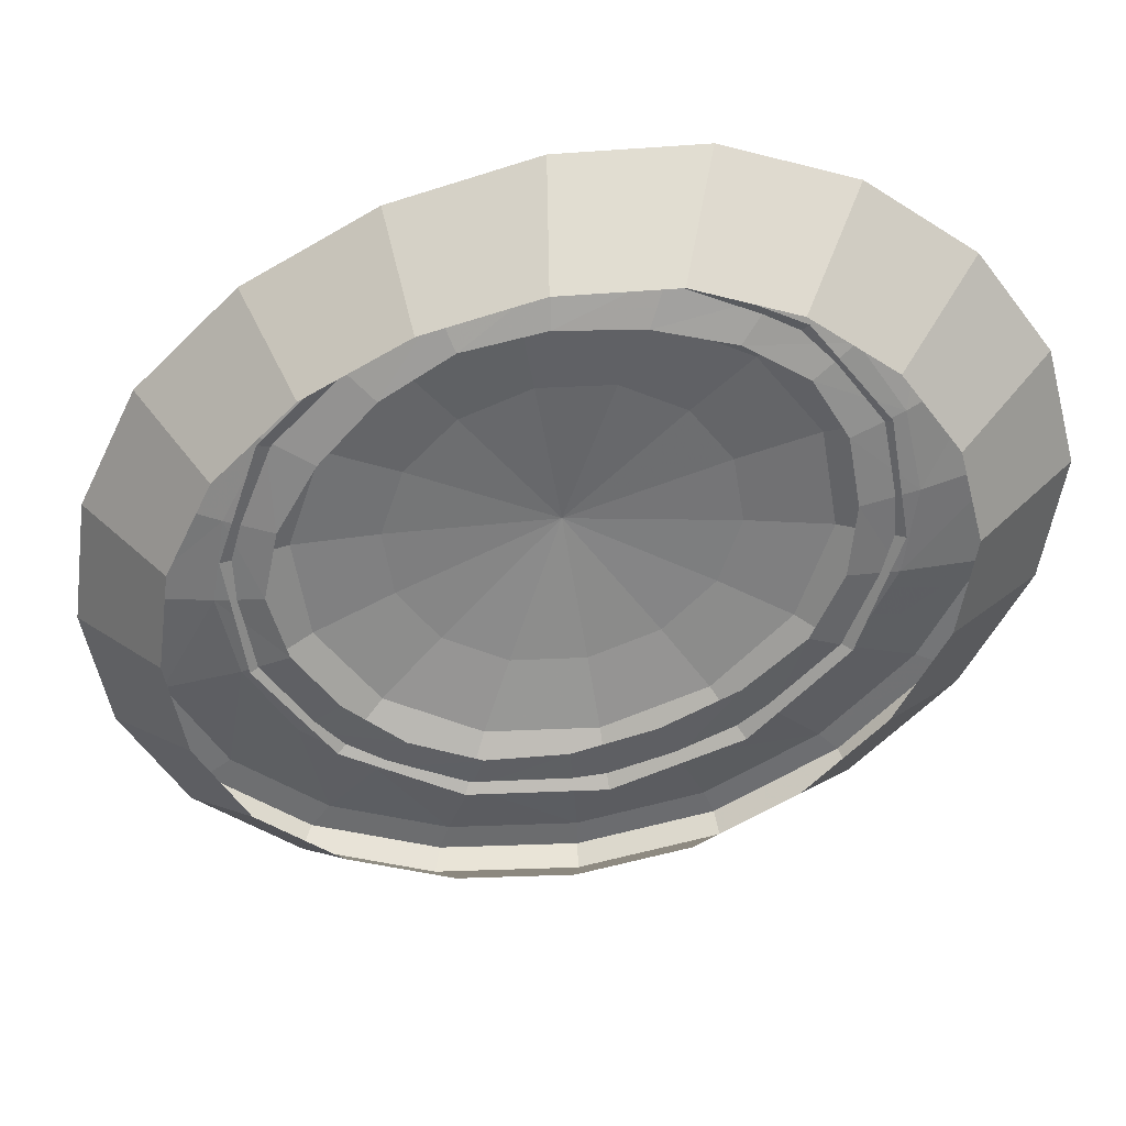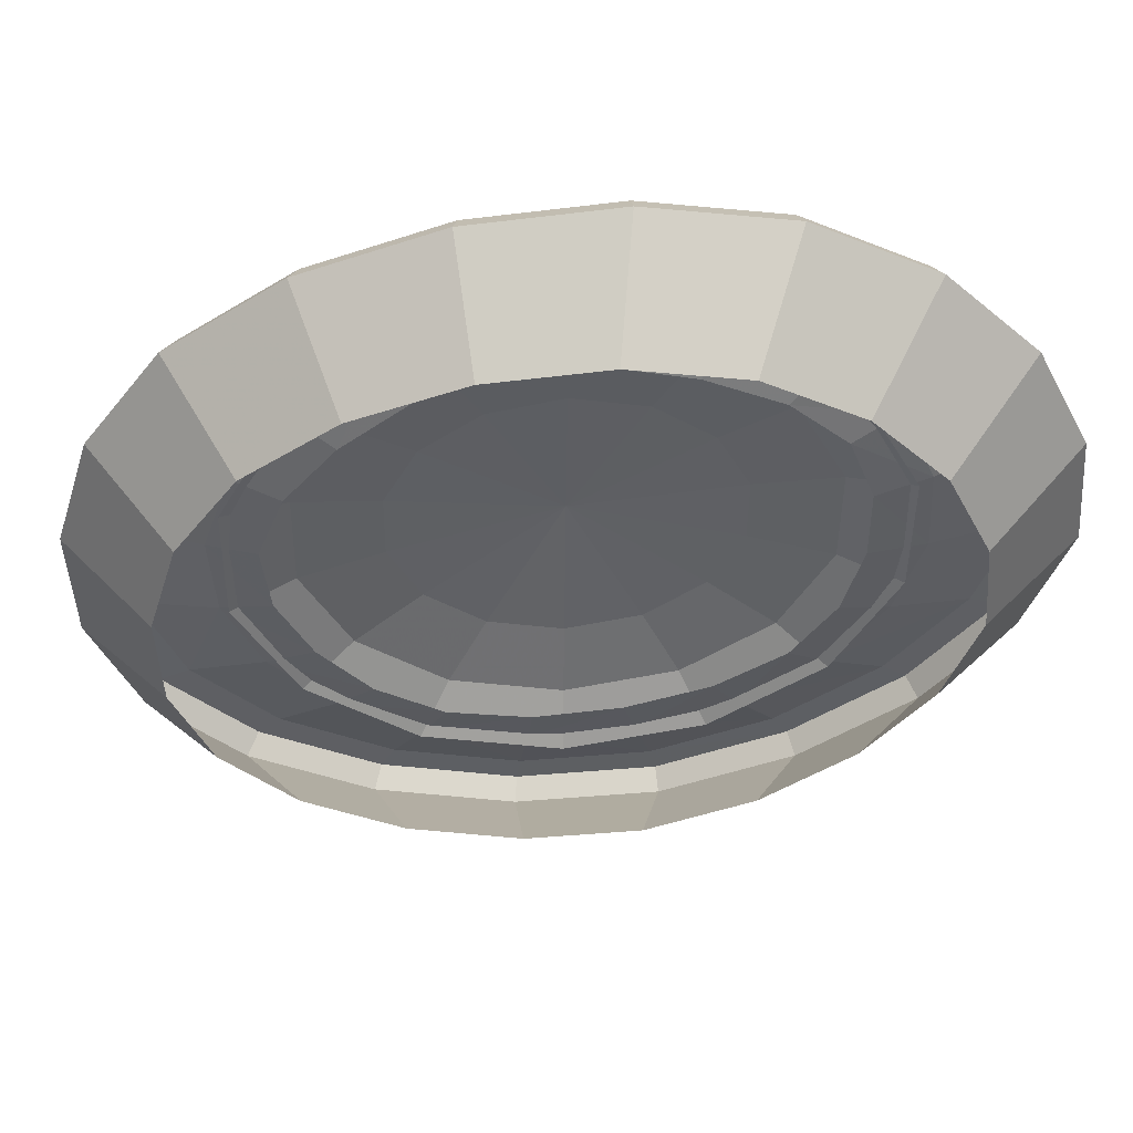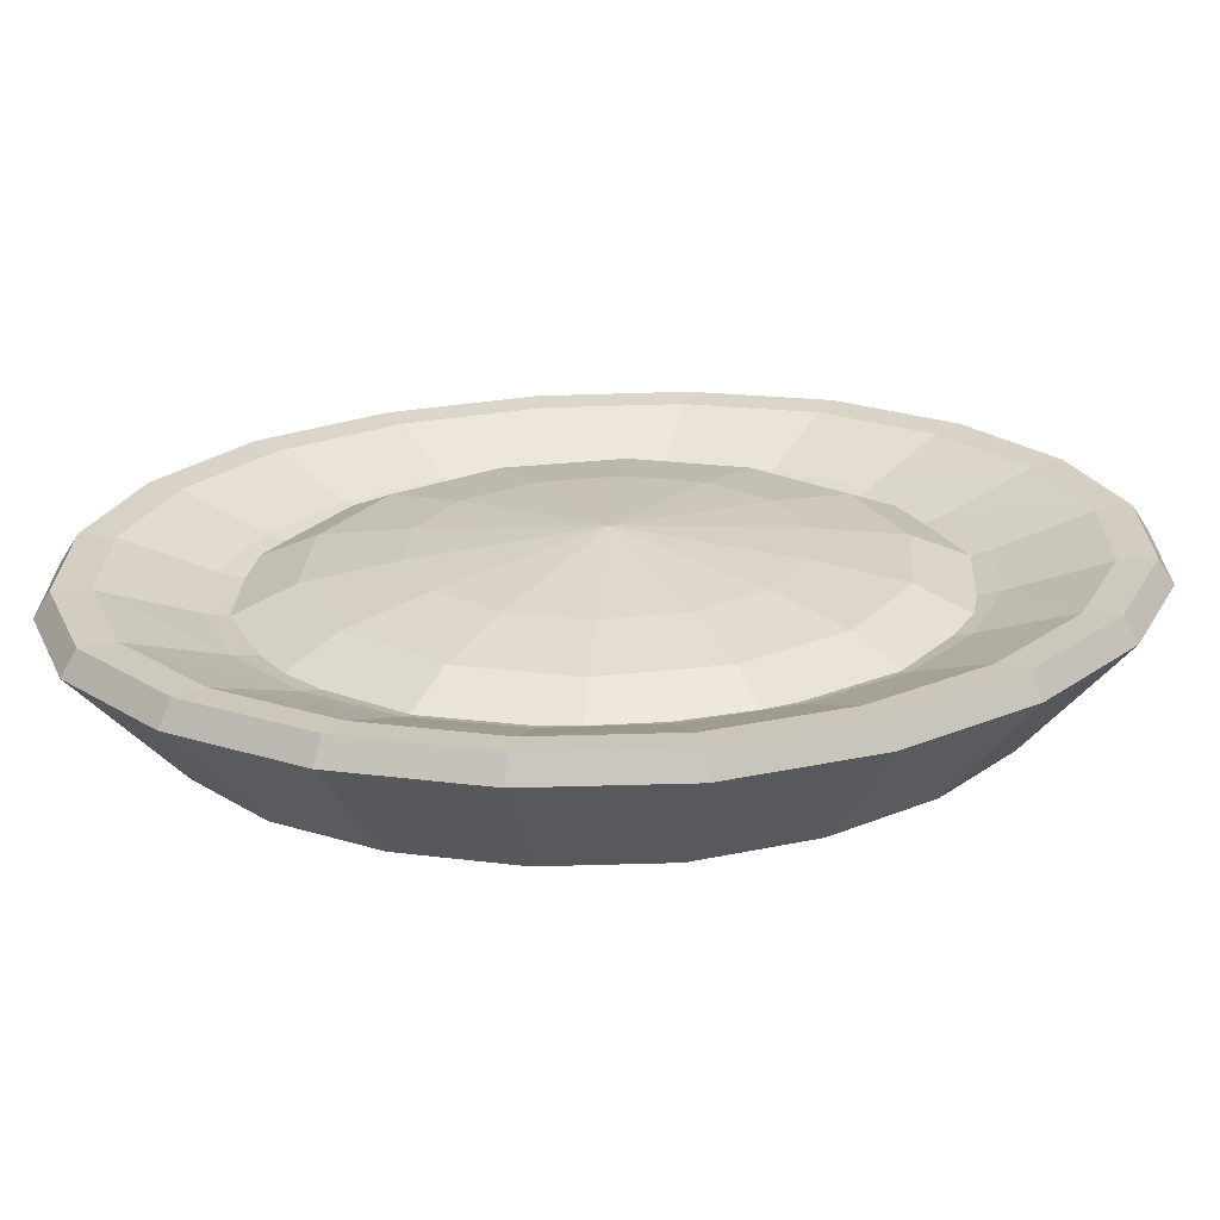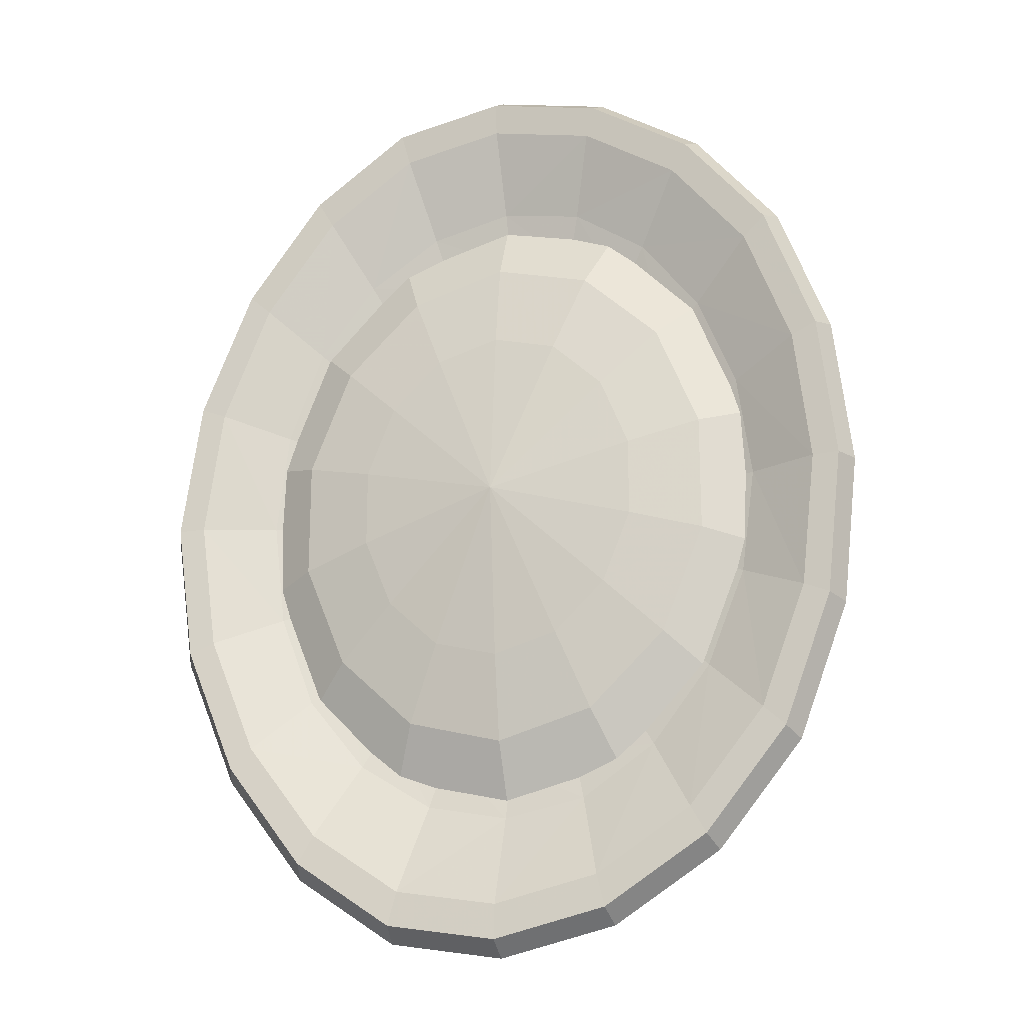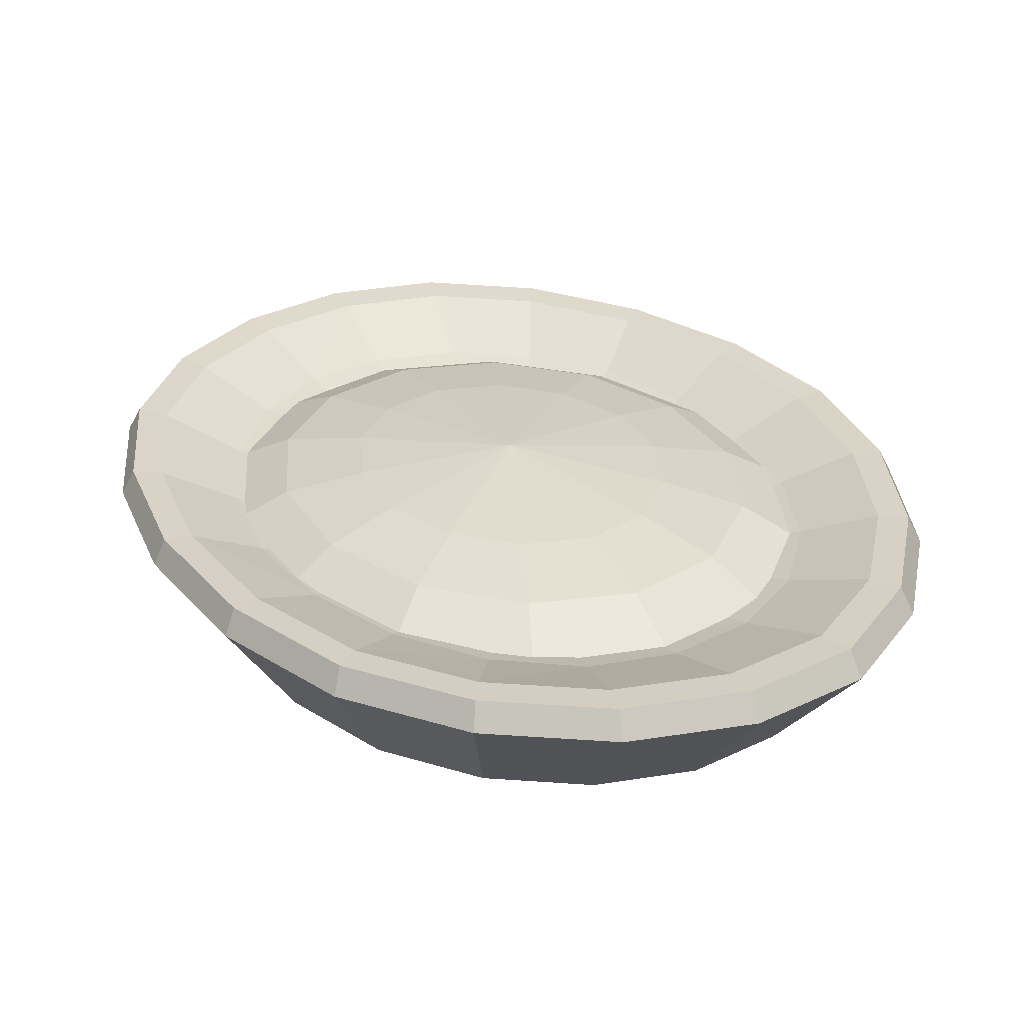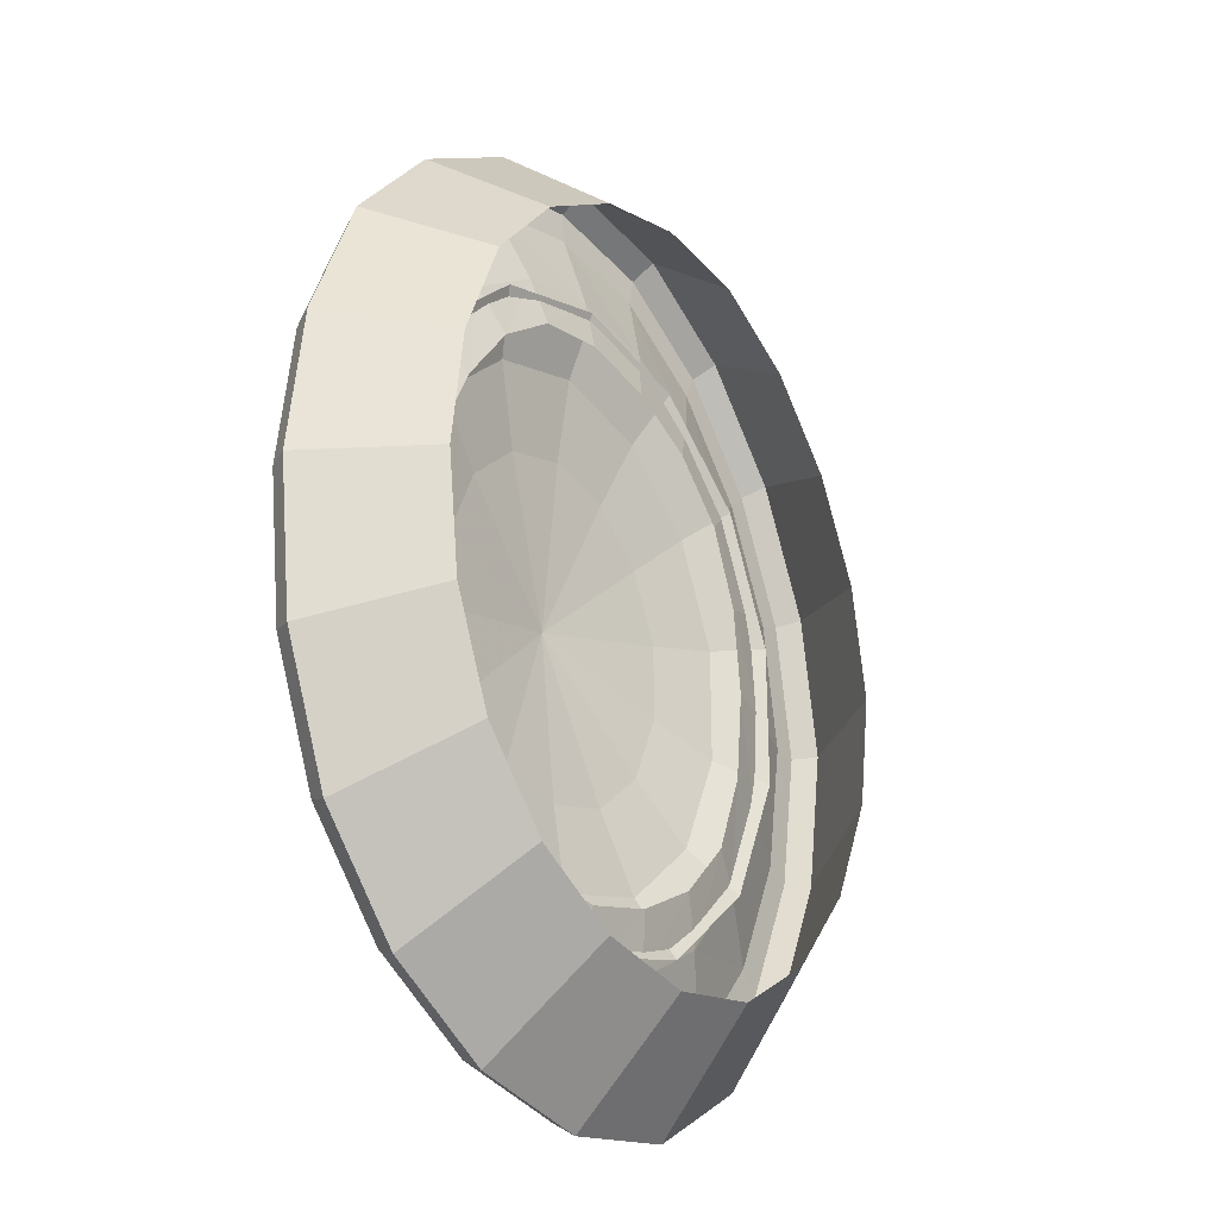
<metadata>
{"format":"obj","ext":"obj","renderer":"f3d","projection":"perspective","resolution":1024,"background":"white","views":[{"elev":-58.2,"azim":-65.3,"up":"+Y"},{"elev":-44.6,"azim":-75.5,"up":"+Y"},{"elev":25.2,"azim":79.0,"up":"+Y"},{"elev":-20.5,"azim":-161.0,"up":"+Z"},{"elev":29.0,"azim":-26.0,"up":"+Y"},{"elev":-28.3,"azim":-51.0,"up":"+Z"}]}
</metadata>
<code>
v  0 1.399 0
v  -0 1.064 -3.57
v  -1.309 1.064 -3.217
v  -2.358 1.064 -2.226
v  -2.941 1.064 -0.7944
v  -2.941 1.064 0.7944
v  -2.358 1.064 2.226
v  -1.309 1.064 3.217
v  0 1.064 3.57
v  1.309 1.064 3.217
v  2.358 1.064 2.226
v  2.941 1.064 0.7944
v  2.941 1.064 -0.7944
v  2.358 1.064 -2.226
v  1.309 1.064 -3.217
v  -0 0.7884 -5.35
v  -1.961 0.7884 -4.82
v  -3.534 0.7884 -3.336
v  -4.407 0.7884 -1.19
v  -4.407 0.7884 1.19
v  -3.534 0.7884 3.336
v  -1.961 0.7884 4.82
v  0 0.7884 5.35
v  1.961 0.7884 4.82
v  3.534 0.7884 3.336
v  4.407 0.7884 1.19
v  4.407 0.7884 -1.19
v  3.534 0.7884 -3.336
v  1.961 0.7884 -4.82
v  -0 0.2072 -6.671
v  -2.446 0.2072 -6.011
v  -4.407 0.2072 -4.159
v  -5.496 0.2072 -1.484
v  -5.496 0.2072 1.484
v  -4.407 0.2072 4.159
v  -2.446 0.2072 6.011
v  0 0.2072 6.671
v  2.446 0.2072 6.011
v  4.407 0.2072 4.159
v  5.496 0.2072 1.484
v  5.496 0.2072 -1.484
v  4.407 0.2072 -4.159
v  2.446 0.2072 -6.011
v  4.471 0.1073 0.0335
v  5.411 0.3675 0.0327
v  5.155 0.3724 -2.116
v  4.307 0.1172 -1.808
v  4.41 0.3773 -4.05
v  3.744 0.1271 -3.43
v  1.678 0.3675 -6.529
v  1.387 0.1073 -5.385
v  2.709 0.1172 -4.617
v  3.2 0.3724 -5.553
v  -0.002 0.3724 -6.881
v  -0.0349 0.1172 -5.755
v  -1.673 0.3773 -6.573
v  -1.418 0.1271 -5.572
v  -4.363 0.3675 -4.022
v  -3.602 0.1073 -3.316
v  -2.621 0.1172 -4.682
v  -3.166 0.3724 -5.568
v  -5.144 0.3724 -2.091
v  -4.317 0.1172 -1.702
v  -5.431 0.3773 0.0334
v  -4.608 0.1271 0.0348
v  -4.363 0.3675 4.088
v  -3.602 0.1073 3.383
v  -4.317 0.1172 1.77
v  -5.144 0.3724 2.157
v  -3.166 0.3724 5.634
v  -2.621 0.1172 4.75
v  -1.673 0.3773 6.639
v  -1.418 0.1271 5.642
v  1.678 0.3675 6.594
v  1.387 0.1073 5.452
v  -0.0349 0.1172 5.824
v  -0.002 0.3724 6.947
v  3.2 0.3724 5.619
v  2.709 0.1172 4.685
v  4.41 0.3773 4.116
v  3.744 0.1271 3.5
v  4.307 0.1172 1.876
v  5.155 0.3724 2.182
v  7.694 0.5408 -0
v  7.27 0.5408 -2.979
v  7.039 1.022 -2.884
v  7.449 1.022 0.0008
v  6.145 0.5408 -5.701
v  5.95 1.022 -5.519
v  6.098 -1.733 -0
v  5.762 -1.733 -2.361
v  2.377 0.5408 -9.343
v  4.465 0.5408 -7.908
v  3.539 -1.733 -6.268
v  1.884 -1.733 -7.405
v  4.871 -1.733 -4.519
v  2.302 1.022 -9.046
v  4.324 1.022 -7.656
v  0.0276 0.5408 -9.749
v  0.027 1.022 -9.439
v  -2.347 0.5408 -9.224
v  -2.272 1.022 -8.93
v  0.0219 -1.733 -7.727
v  -6.224 0.5408 -5.774
v  -4.51 0.5408 -7.866
v  -3.575 -1.733 -6.235
v  -4.934 -1.733 -4.577
v  -1.86 -1.733 -7.311
v  -6.027 1.022 -5.59
v  -4.367 1.022 -7.616
v  -7.253 0.5408 -3.046
v  -7.022 1.022 -2.949
v  -7.596 0.5408 0
v  -7.354 1.022 0.0008
v  -5.749 -1.733 -2.414
v  -6.224 0.5408 5.774
v  -7.253 0.5408 3.046
v  -5.749 -1.733 2.414
v  -4.934 -1.733 4.577
v  -6.02 -1.733 -0
v  -6.027 1.022 5.592
v  -7.022 1.022 2.95
v  -4.51 0.5408 7.866
v  -4.367 1.022 7.617
v  -2.347 0.5408 9.224
v  -2.272 1.022 8.932
v  -3.575 -1.733 6.235
v  2.377 0.5408 9.343
v  0.0277 0.5408 9.749
v  0.0219 -1.733 7.727
v  1.884 -1.733 7.405
v  -1.86 -1.733 7.311
v  2.302 1.022 9.047
v  0.027 1.022 9.44
v  4.465 0.5408 7.908
v  4.324 1.022 7.657
v  6.145 0.5408 5.701
v  5.95 1.022 5.521
v  3.539 -1.733 6.268
v  7.27 0.5408 2.979
v  5.762 -1.733 2.361
v  4.871 -1.733 4.519
v  7.039 1.022 2.885
v  2.132 0.9753 -8.36
v  4.008 0.9758 -7.078
v  5.516 0.9763 -5.105
v  6.519 0.9758 -2.665
v  6.894 0.9753 0.0093
v  -5.574 0.9753 -5.163
v  -4.039 0.9758 -7.045
v  -2.103 0.9763 -8.267
v  0.0242 0.9758 -8.731
v  -5.574 0.9753 5.182
v  -6.501 0.9758 2.737
v  -6.812 0.9763 0.0093
v  -6.501 0.9758 -2.718
v  2.132 0.9753 8.379
v  0.0242 0.9758 8.749
v  -2.103 0.9763 8.285
v  -4.039 0.9758 7.064
v  6.519 0.9758 2.684
v  5.516 0.9763 5.124
v  4.008 0.9758 7.096
o plat
g plat
f 1 2 3
f 1 3 4
f 1 4 5
f 1 5 6
f 1 6 7
f 1 7 8
f 1 8 9
f 1 9 10
f 1 10 11
f 1 11 12
f 1 12 13
f 1 13 14
f 1 14 15
f 1 15 2
f 2 16 17 3
f 3 17 18 4
f 4 18 19 5
f 5 19 20 6
f 6 20 21 7
f 7 21 22 8
f 8 22 23 9
f 9 23 24 10
f 10 24 25 11
f 11 25 26 12
f 12 26 27 13
f 13 27 28 14
f 14 28 29 15
f 15 29 16 2
f 16 30 31 17
f 17 31 32 18
f 18 32 33 19
f 19 33 34 20
f 20 34 35 21
f 21 35 36 22
f 22 36 37 23
f 23 37 38 24
f 24 38 39 25
f 25 39 40 26
f 26 40 41 27
f 27 41 42 28
f 28 42 43 29
f 29 43 30 16
f 44 45 46 47
f 48 49 47 46
f 50 51 52 53
f 49 48 53 52
f 51 50 54 55
f 56 57 55 54
f 58 59 60 61
f 57 56 61 60
f 59 58 62 63
f 64 65 63 62
f 66 67 68 69
f 65 64 69 68
f 67 66 70 71
f 72 73 71 70
f 74 75 76 77
f 73 72 77 76
f 75 74 78 79
f 80 81 79 78
f 45 44 82 83
f 81 80 83 82
f 84 85 86 87
f 85 88 89 86
f 84 90 91 85
f 92 93 94 95
f 93 88 96 94
f 92 97 98 93
f 89 88 93 98
f 92 99 100 97
f 99 101 102 100
f 92 95 103 99
f 104 105 106 107
f 105 101 108 106
f 104 109 110 105
f 102 101 105 110
f 104 111 112 109
f 111 113 114 112
f 104 107 115 111
f 116 117 118 119
f 117 113 120 118
f 116 121 122 117
f 114 113 117 122
f 116 123 124 121
f 123 125 126 124
f 116 119 127 123
f 128 129 130 131
f 129 125 132 130
f 128 133 134 129
f 126 125 129 134
f 128 135 136 133
f 135 137 138 136
f 128 131 139 135
f 84 140 141 90
f 140 137 142 141
f 84 87 143 140
f 138 137 140 143
f 91 96 88 85
f 139 142 137 135
f 127 132 125 123
f 115 120 113 111
f 103 108 101 99
f 144 145 98 97
f 145 146 89 98
f 146 147 86 89
f 147 148 87 86
f 149 150 110 109
f 150 151 102 110
f 151 152 100 102
f 152 144 97 100
f 153 154 122 121
f 154 155 114 122
f 155 156 112 114
f 156 149 109 112
f 157 158 134 133
f 158 159 126 134
f 159 160 124 126
f 160 153 121 124
f 148 161 143 87
f 161 162 138 143
f 162 163 136 138
f 163 157 133 136
f 148 147 46 45
f 147 146 48 46
f 146 145 53 48
f 145 144 50 53
f 144 152 54 50
f 152 151 56 54
f 151 150 61 56
f 150 149 58 61
f 149 156 62 58
f 156 155 64 62
f 155 154 69 64
f 154 153 66 69
f 153 160 70 66
f 160 159 72 70
f 159 158 77 72
f 158 157 74 77
f 157 163 78 74
f 163 162 80 78
f 162 161 83 80
f 161 148 45 83

</code>
